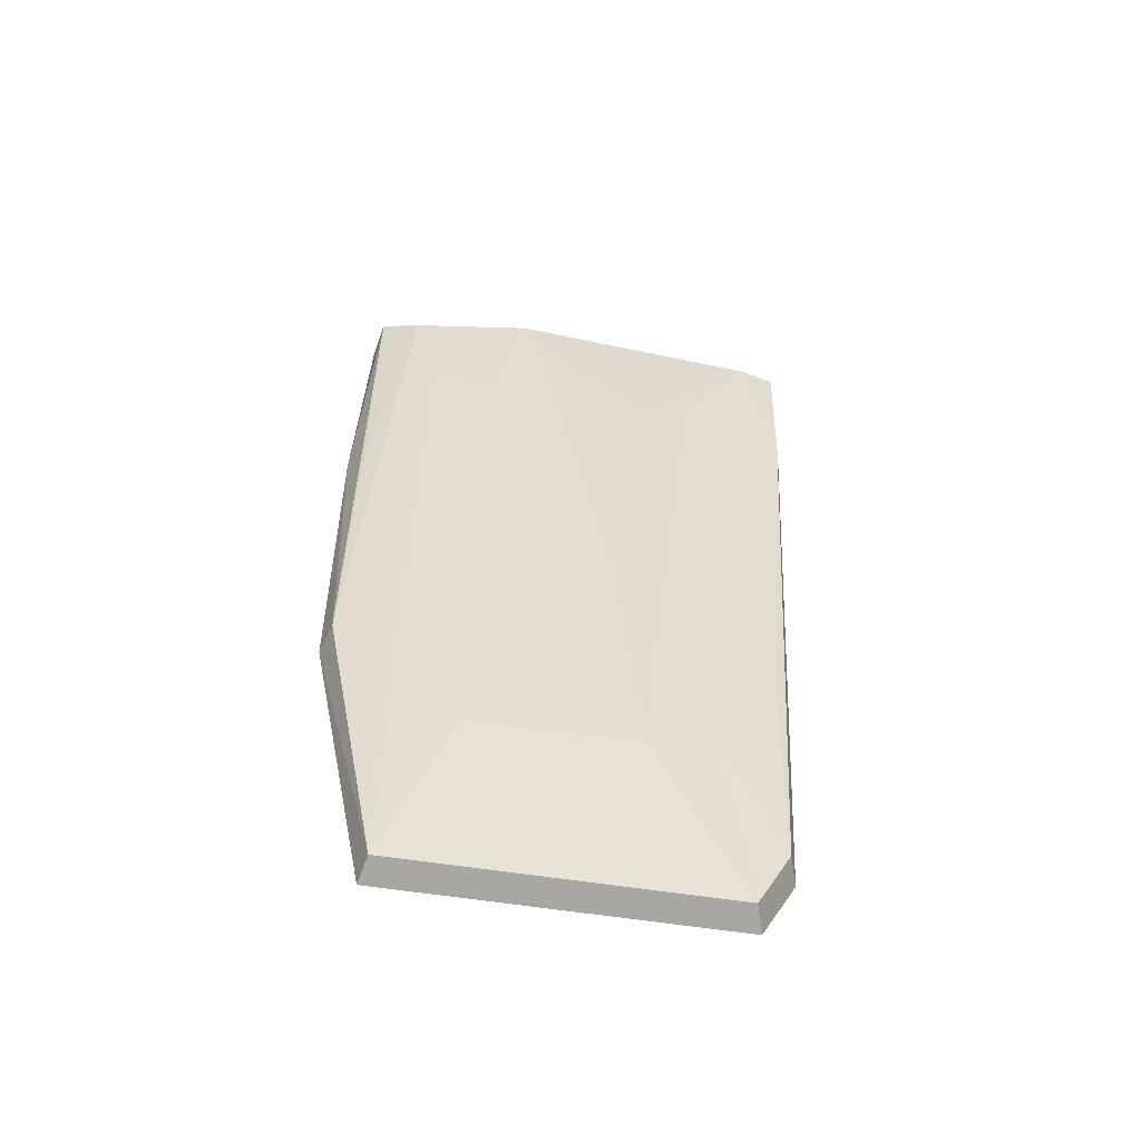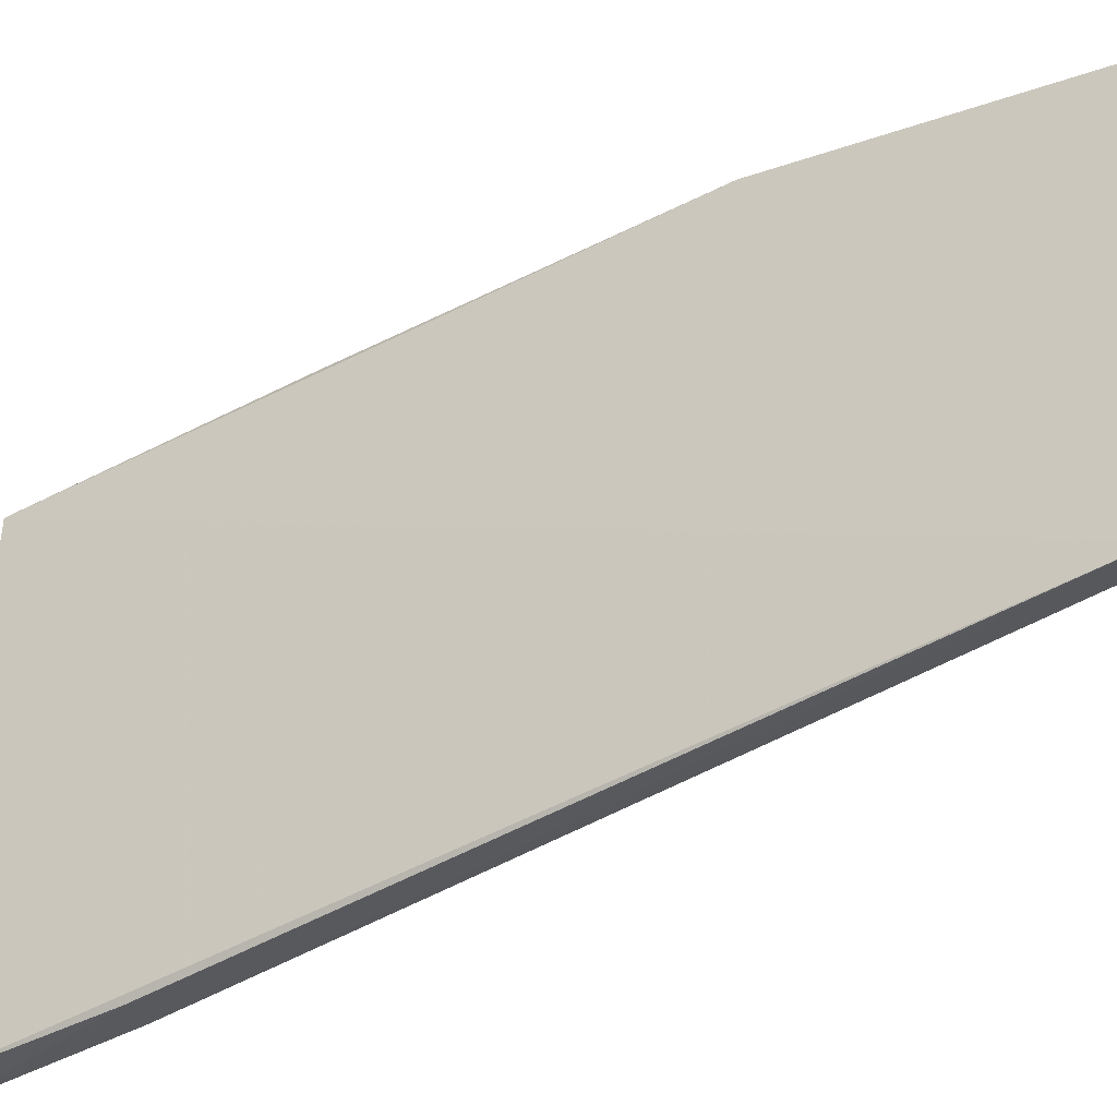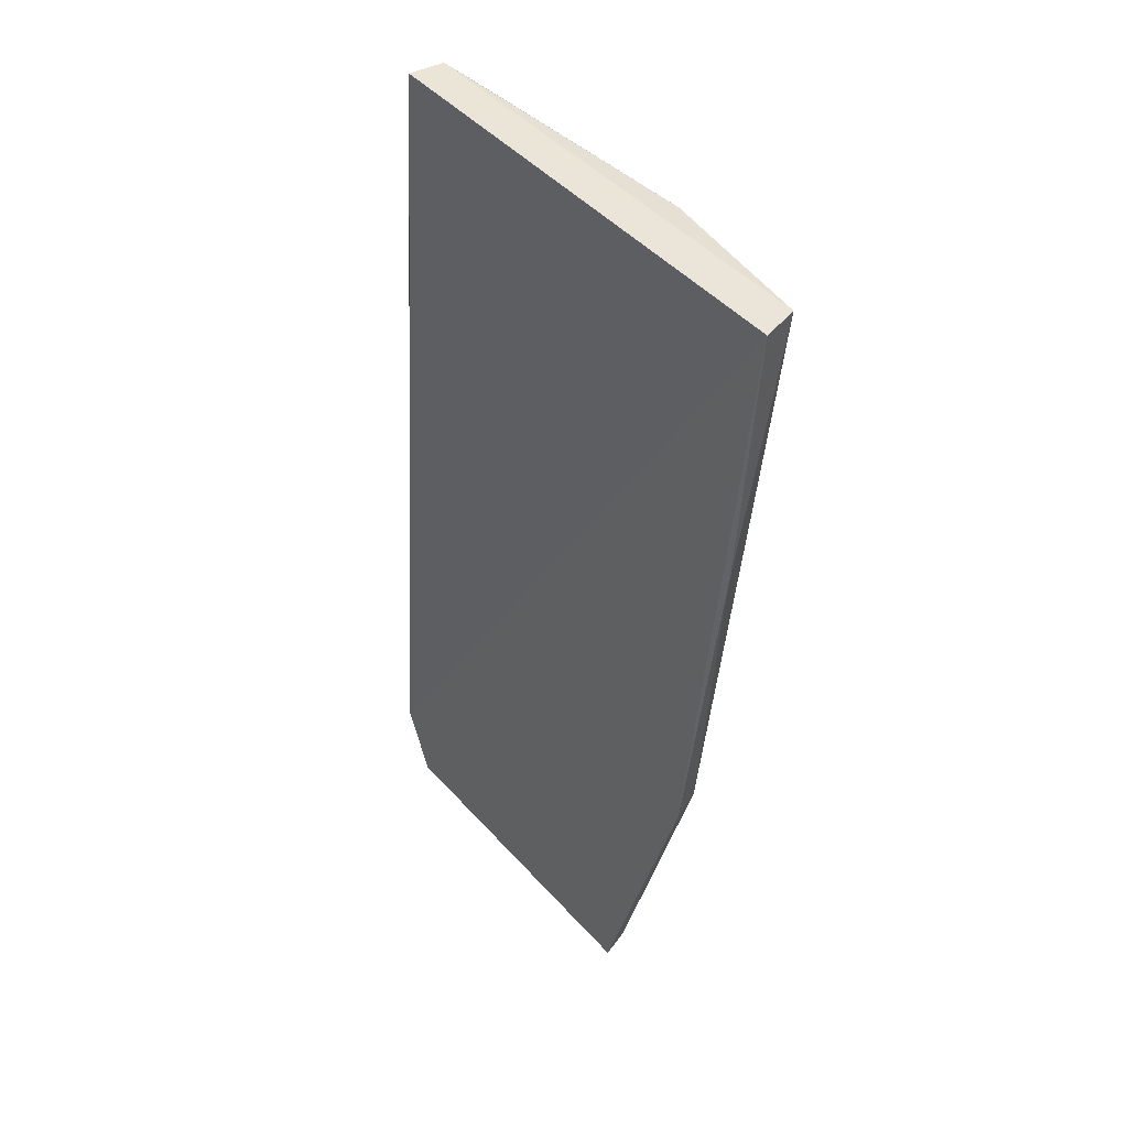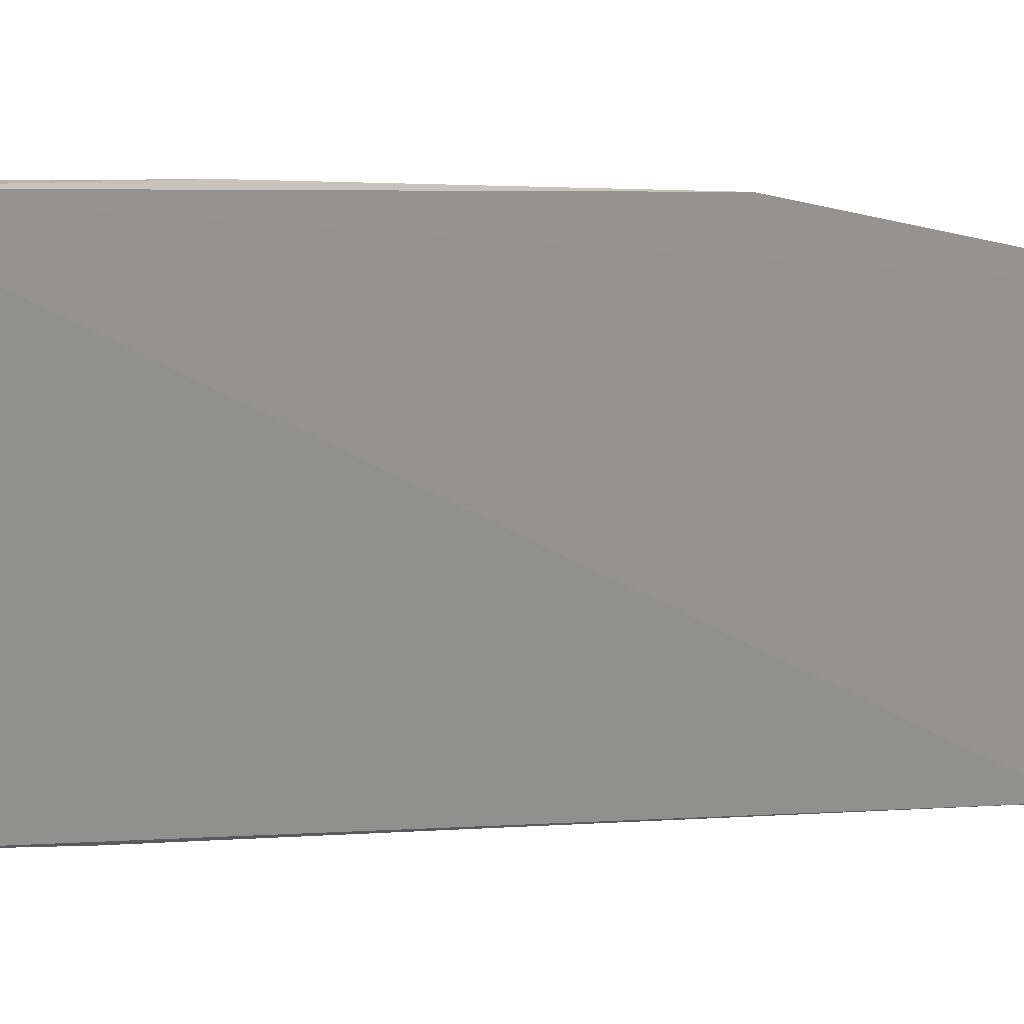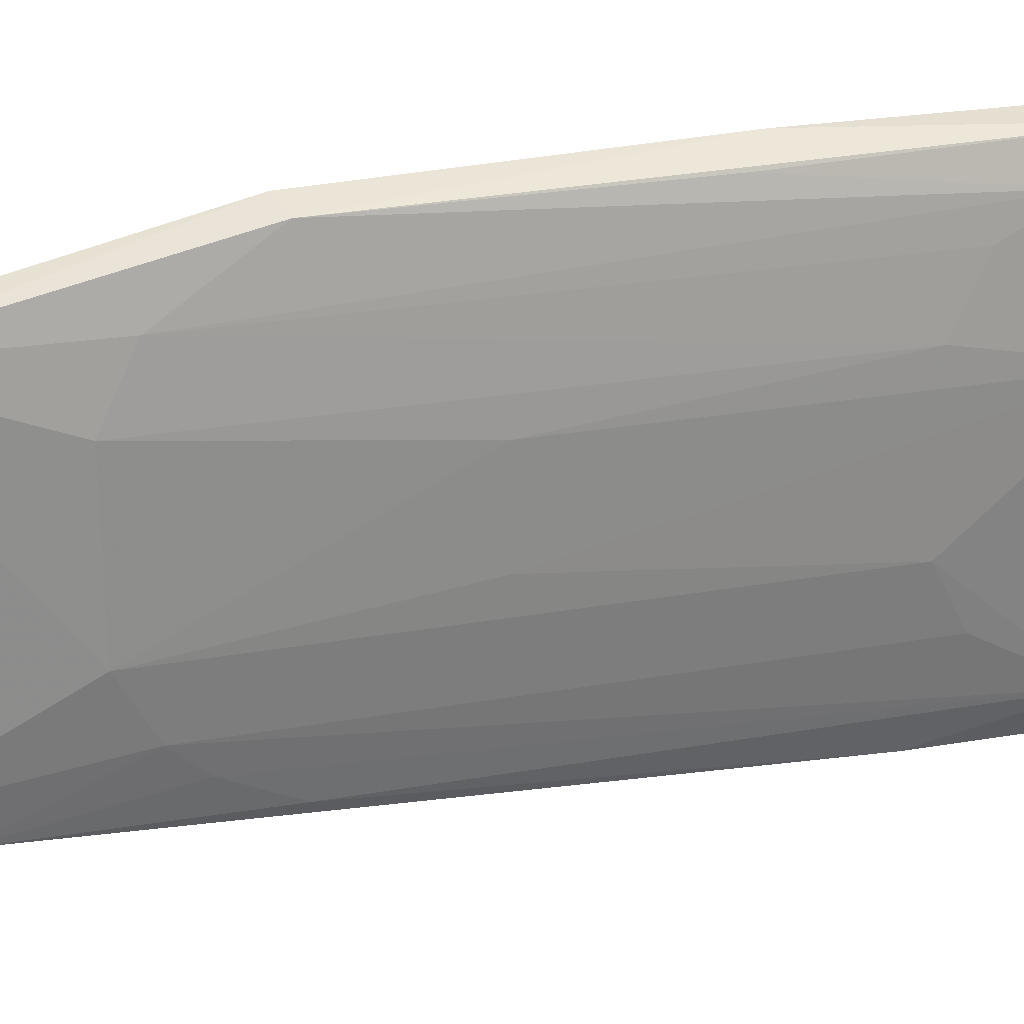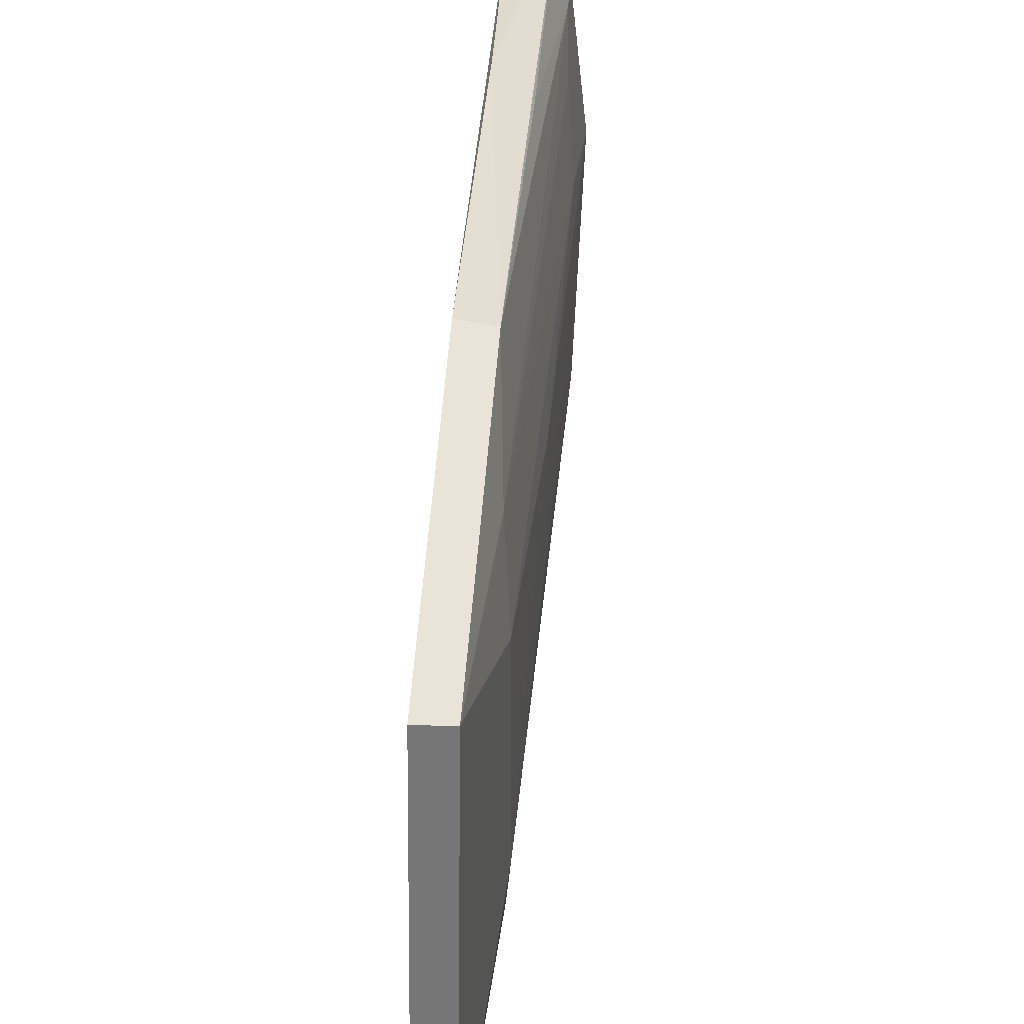
<metadata>
{"format":"obj","ext":"obj","renderer":"f3d","projection":"perspective","resolution":1024,"background":"white","views":[{"elev":-61.4,"azim":-98.2,"up":"+Z"},{"elev":-42.5,"azim":117.0,"up":"+Y"},{"elev":46.7,"azim":141.3,"up":"+Z"},{"elev":24.8,"azim":84.0,"up":"+Y"},{"elev":25.2,"azim":-112.9,"up":"+Y"},{"elev":33.1,"azim":177.9,"up":"+Y"}]}
</metadata>
<code>
v -0.1415 0.03046 0.2372
v -0.141 -0.03429 0.2371
v -0.1299 -0.0294 0.1247
v -0.13 0.02076 0.1156
v -0.1495 0.006889 0.2366
v -0.1462 0.02945 0.2375
v -0.1473 -0.02832 0.2361
v -0.1381 -0.01079 0.139
v -0.1458 -0.03342 0.2372
v -0.134 0.02977 0.1565
v -0.1376 0.01992 0.1436
v -0.1331 -0.02365 0.1165
v -0.1471 -0.01078 0.2162
v -0.1393 -0.03401 0.2155
v -0.1385 0.03098 0.2015
v -0.1471 0.02429 0.2297
v -0.138 0.0112 0.139
v -0.1337 0.01993 0.1164
v -0.1294 -0.02474 0.1157
v -0.1378 -0.01943 0.1436
v -0.1378 -0.02836 0.1571
v -0.1426 0.006941 0.1752
v -0.1437 -0.03297 0.2161
v -0.1379 0.02848 0.1571
v -0.1477 0.0244 0.2363
v -0.1471 0.01115 0.2162
v -0.1468 -0.01945 0.2208
v -0.1336 -0.02824 0.1255
v -0.1375 -0.02378 0.1481
v -0.1425 -0.006281 0.1752
v -0.1423 0.02855 0.1981
v -0.1466 0.01996 0.2208
f 1 2 3
f 1 3 4
f 6 2 1
f 9 6 5
f 9 2 6
f 9 5 7
f 10 1 4
f 13 7 5
f 14 3 2
f 14 2 9
f 15 6 1
f 15 1 10
f 18 10 4
f 18 17 11
f 18 4 12
f 18 12 8
f 18 8 17
f 19 12 4
f 19 4 3
f 19 3 12
f 20 8 12
f 22 17 8
f 23 14 9
f 23 3 14
f 23 9 7
f 23 7 21
f 24 15 10
f 24 6 15
f 24 10 18
f 24 18 11
f 24 11 16
f 25 16 5
f 25 5 6
f 25 6 16
f 26 11 17
f 26 17 22
f 26 22 5
f 27 13 8
f 27 8 20
f 27 20 7
f 27 7 13
f 28 20 12
f 28 12 3
f 28 23 21
f 28 3 23
f 29 21 7
f 29 7 20
f 29 28 21
f 29 20 28
f 30 13 5
f 30 5 22
f 30 22 8
f 30 8 13
f 31 24 16
f 31 16 6
f 31 6 24
f 32 16 11
f 32 11 26
f 32 26 5
f 32 5 16

</code>
